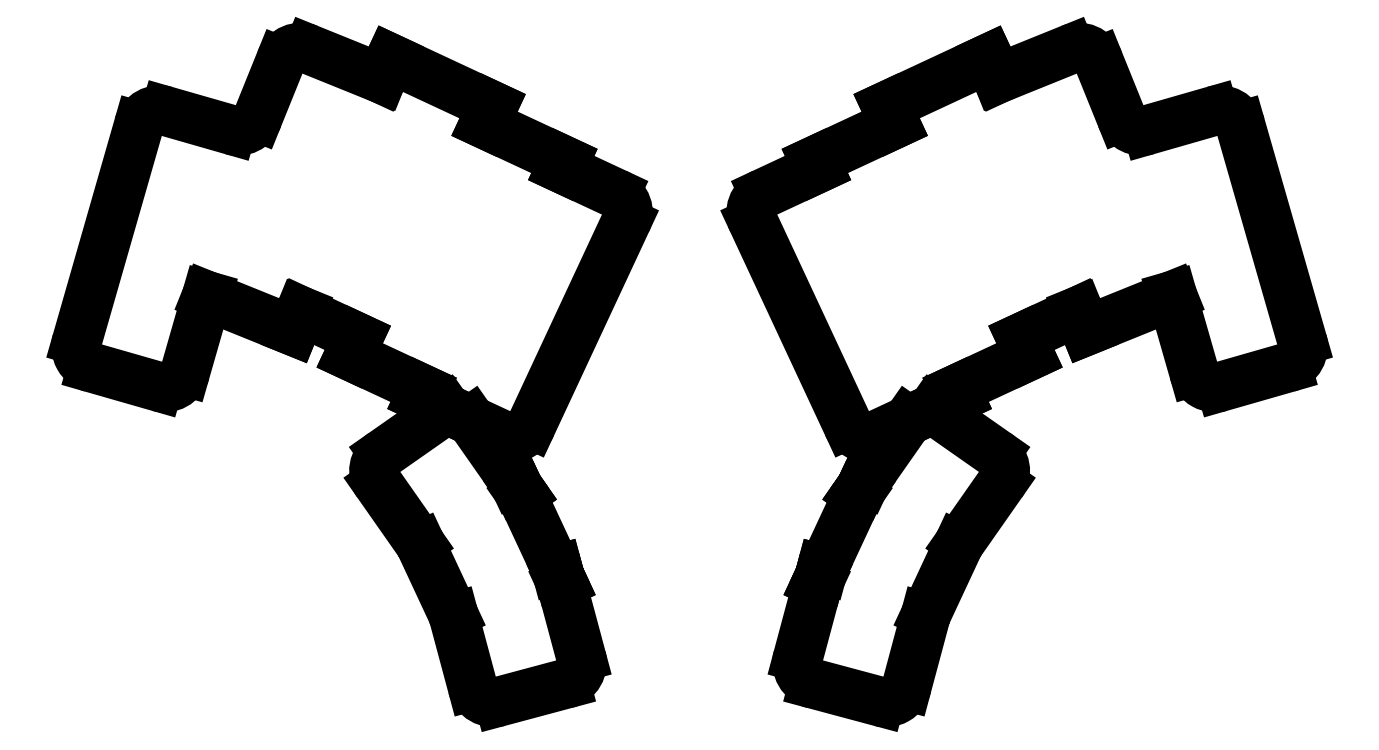
<metadata>
{"format":"dxf","ext":"dxf","renderer":"ezdxf+matplotlib","layout":"modelspace","background":"white","min_lineweight":24,"dpi":150}
</metadata>
<code>
0
SECTION
2
ENTITIES
0
LINE
8
0
10
57.6
20
-133.8
11
72.5
21
-138.1
0
LINE
8
0
10
78.68
20
-134.7
11
83.59
21
-117.5
0
LINE
8
0
10
54.17
20
-127.6
11
68.09
21
-79.08
0
LINE
8
0
10
89.14
20
-79.92
11
74.27
21
-75.65
0
LINE
8
0
10
83.59
20
-117.5
11
103.1
21
-125.4
0
LINE
8
0
10
103.1
20
-125.4
11
104.9
21
-121
0
LINE
8
0
10
95.15
20
-76.98
11
100.2
21
-64.42
0
LINE
8
0
10
123.1
20
-68.27
11
106.7
21
-61.65
0
LINE
8
0
10
104.9
20
-121
11
117.8
21
-127.1
0
LINE
8
0
10
146.5
20
-78.51
11
148.3
21
-74.54
0
LINE
8
0
10
148.3
20
-74.54
11
125.2
21
-63.77
0
LINE
8
0
10
125.2
20
-63.77
11
123.1
21
-68.27
0
LINE
8
0
10
115.9
20
-131
11
132.7
21
-138.8
0
LINE
8
0
10
117.8
20
-127.1
11
115.9
21
-131
0
LINE
8
0
10
163.9
20
-88.55
11
164.6
21
-86.96
0
LINE
8
0
10
164.6
20
-86.96
11
146.5
21
-78.51
0
LINE
8
0
10
132
20
-140.4
11
137.9
21
-143.2
0
LINE
8
0
10
143.5
20
-145.8
11
150.5
21
-149.1
0
LINE
8
0
10
157.2
20
-146.7
11
178.5
21
-100.9
0
LINE
8
0
10
132.7
20
-138.8
11
132
21
-140.4
0
LINE
8
0
10
176.1
20
-94.25
11
163.9
21
-88.55
0
LINE
8
0
10
313.5
20
-138.1
11
328.4
21
-133.8
0
LINE
8
0
10
317.9
20
-79.08
11
331.8
21
-127.6
0
LINE
8
0
10
302.4
20
-117.5
11
307.3
21
-134.7
0
LINE
8
0
10
311.7
20
-75.65
11
296.8
21
-79.92
0
LINE
8
0
10
282.9
20
-125.4
11
302.4
21
-117.5
0
LINE
8
0
10
281.1
20
-121
11
282.9
21
-125.4
0
LINE
8
0
10
285.7
20
-64.42
11
290.8
21
-76.98
0
LINE
8
0
10
279.2
20
-61.65
11
262.8
21
-68.27
0
LINE
8
0
10
268.2
20
-127.1
11
281.1
21
-121
0
LINE
8
0
10
262.8
20
-68.27
11
260.7
21
-63.77
0
LINE
8
0
10
260.7
20
-63.77
11
237.6
21
-74.54
0
LINE
8
0
10
237.6
20
-74.54
11
239.5
21
-78.51
0
LINE
8
0
10
253.3
20
-138.8
11
270
21
-131
0
LINE
8
0
10
270
20
-131
11
268.2
21
-127.1
0
LINE
8
0
10
239.5
20
-78.51
11
221.4
21
-86.96
0
LINE
8
0
10
221.4
20
-86.96
11
222.1
21
-88.55
0
LINE
8
0
10
235.4
20
-149.1
11
242.5
21
-145.8
0
LINE
8
0
10
248.1
20
-143.2
11
254
21
-140.4
0
LINE
8
0
10
254
20
-140.4
11
253.3
21
-138.8
0
LINE
8
0
10
207.4
20
-100.9
11
228.8
21
-146.7
0
LINE
8
0
10
222.1
20
-88.55
11
209.9
21
-94.25
0
LINE
8
0
10
122.4
20
-160.1
11
131.7
21
-173.4
0
LINE
8
0
10
154.8
20
-162.5
11
155
21
-162.3
0
LINE
8
0
10
155
20
-162.3
11
154.1
21
-161
0
LINE
8
0
10
153.2
20
-159.6
11
143.5
21
-145.8
0
LINE
8
0
10
137.9
20
-143.2
11
123.6
21
-153.2
0
LINE
8
0
10
132.1
20
-174.2
11
139.3
21
-189.5
0
LINE
8
0
10
163.9
20
-182.7
11
164.2
21
-182.6
0
LINE
8
0
10
164.2
20
-182.6
11
163.5
21
-181.1
0
LINE
8
0
10
162.8
20
-179.6
11
154.8
21
-162.5
0
LINE
8
0
10
154.1
20
-161
11
153.4
21
-159.5
0
LINE
8
0
10
153.4
20
-159.5
11
153.2
21
-159.6
0
LINE
8
0
10
139.6
20
-190.3
11
143.8
21
-205.9
0
LINE
8
0
10
149.9
20
-209.5
11
164.8
21
-205.5
0
LINE
8
0
10
168.4
20
-199.3
11
163.9
21
-182.7
0
LINE
8
0
10
163.5
20
-181.1
11
163.1
21
-179.5
0
LINE
8
0
10
163.1
20
-179.5
11
162.8
21
-179.6
0
LINE
8
0
10
254.3
20
-173.4
11
263.6
21
-160.1
0
LINE
8
0
10
262.3
20
-153.2
11
248.1
21
-143.2
0
LINE
8
0
10
242.5
20
-145.8
11
232.8
21
-159.6
0
LINE
8
0
10
231.9
20
-161
11
230.9
21
-162.3
0
LINE
8
0
10
230.9
20
-162.3
11
231.2
21
-162.5
0
LINE
8
0
10
246.7
20
-189.5
11
253.8
21
-174.2
0
LINE
8
0
10
232.8
20
-159.6
11
232.6
21
-159.5
0
LINE
8
0
10
232.6
20
-159.5
11
231.9
21
-161
0
LINE
8
0
10
231.2
20
-162.5
11
223.2
21
-179.6
0
LINE
8
0
10
222.5
20
-181.1
11
221.8
21
-182.6
0
LINE
8
0
10
221.8
20
-182.6
11
222
21
-182.7
0
LINE
8
0
10
242.2
20
-205.9
11
246.4
21
-190.3
0
LINE
8
0
10
223.2
20
-179.6
11
222.9
21
-179.5
0
LINE
8
0
10
222.9
20
-179.5
11
222.5
21
-181.1
0
LINE
8
0
10
222
20
-182.7
11
217.6
21
-199.3
0
LINE
8
0
10
221.1
20
-205.5
11
236.1
21
-209.5
0
ARC
8
0
10
73.88
20
-133.3
40
5
50
254
51
344
0
ARC
8
0
10
126.5
20
-157.3
40
5
50
125
51
215
0
ARC
8
0
10
127.6
20
-176.3
40
5
50
25
51
35
0
ARC
8
0
10
134.7
20
-191.6
40
5
50
15
51
25
0
ARC
8
0
10
148.6
20
-204.6
40
5
50
195
51
285
0
ARC
8
0
10
163.6
20
-200.6
40
5
50
285
51
15
0
ARC
8
0
10
152.7
20
-144.6
40
5
50
245
51
335
0
ARC
8
0
10
174
20
-98.78
40
5
50
335
51
65
0
ARC
8
0
10
104.9
20
-66.29
40
5
50
68
51
158
0
ARC
8
0
10
90.52
20
-75.11
40
5
50
254
51
338
0
ARC
8
0
10
72.9
20
-80.46
40
5
50
74
51
164
0
ARC
8
0
10
58.98
20
-129
40
5
50
164
51
254
0
ARC
8
0
10
327
20
-129
40
5
50
286
51
16
0
ARC
8
0
10
313.1
20
-80.46
40
5
50
16
51
106
0
ARC
8
0
10
295.5
20
-75.11
40
5
50
202
51
286
0
ARC
8
0
10
281.1
20
-66.29
40
5
50
22
51
112
0
ARC
8
0
10
212
20
-98.78
40
5
50
115
51
205
0
ARC
8
0
10
233.3
20
-144.6
40
5
50
205
51
295
0
ARC
8
0
10
222.4
20
-200.6
40
5
50
165
51
255
0
ARC
8
0
10
237.4
20
-204.6
40
5
50
255
51
345
0
ARC
8
0
10
251.2
20
-191.6
40
5
50
155
51
165
0
ARC
8
0
10
258.4
20
-176.3
40
5
50
145
51
155
0
ARC
8
0
10
259.5
20
-157.3
40
5
50
325
51
55
0
ARC
8
0
10
312.1
20
-133.3
40
5
50
196
51
286
0
ENDSEC
0
EOF

</code>
